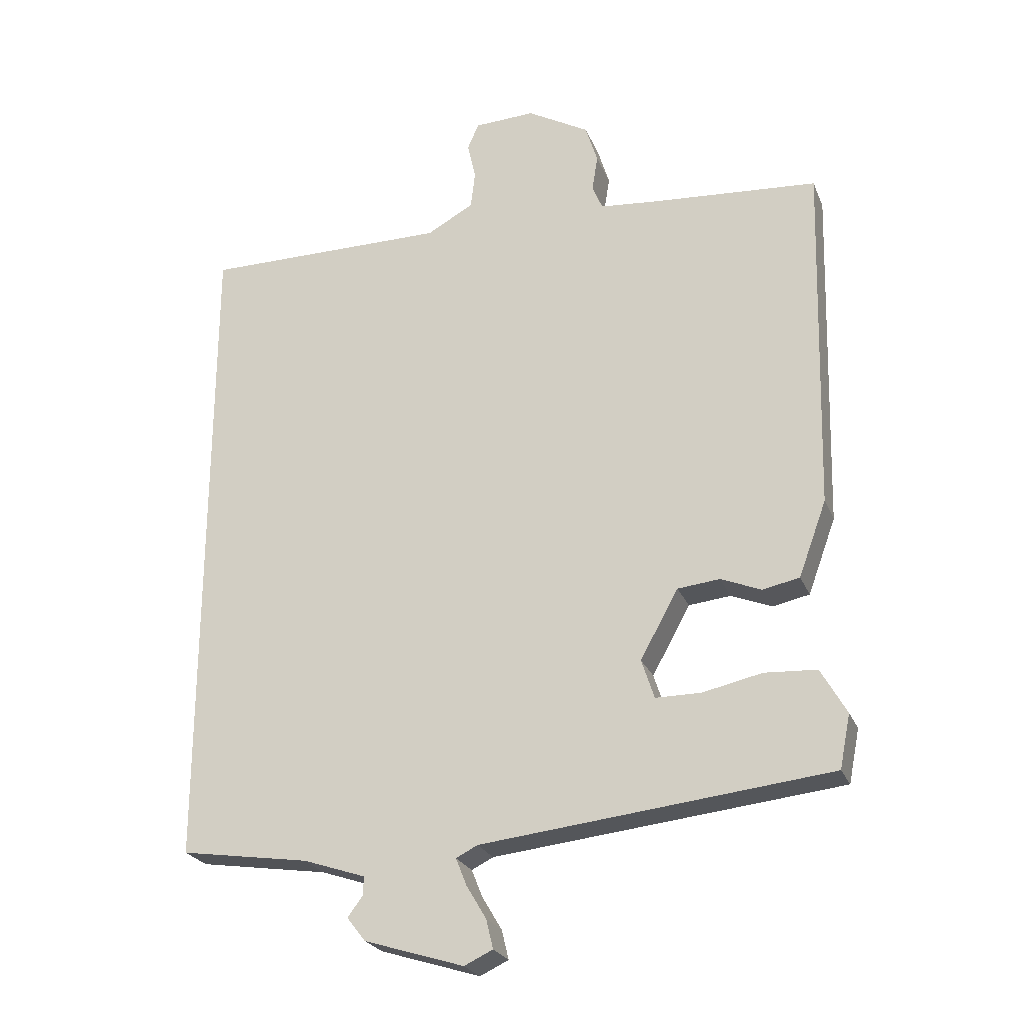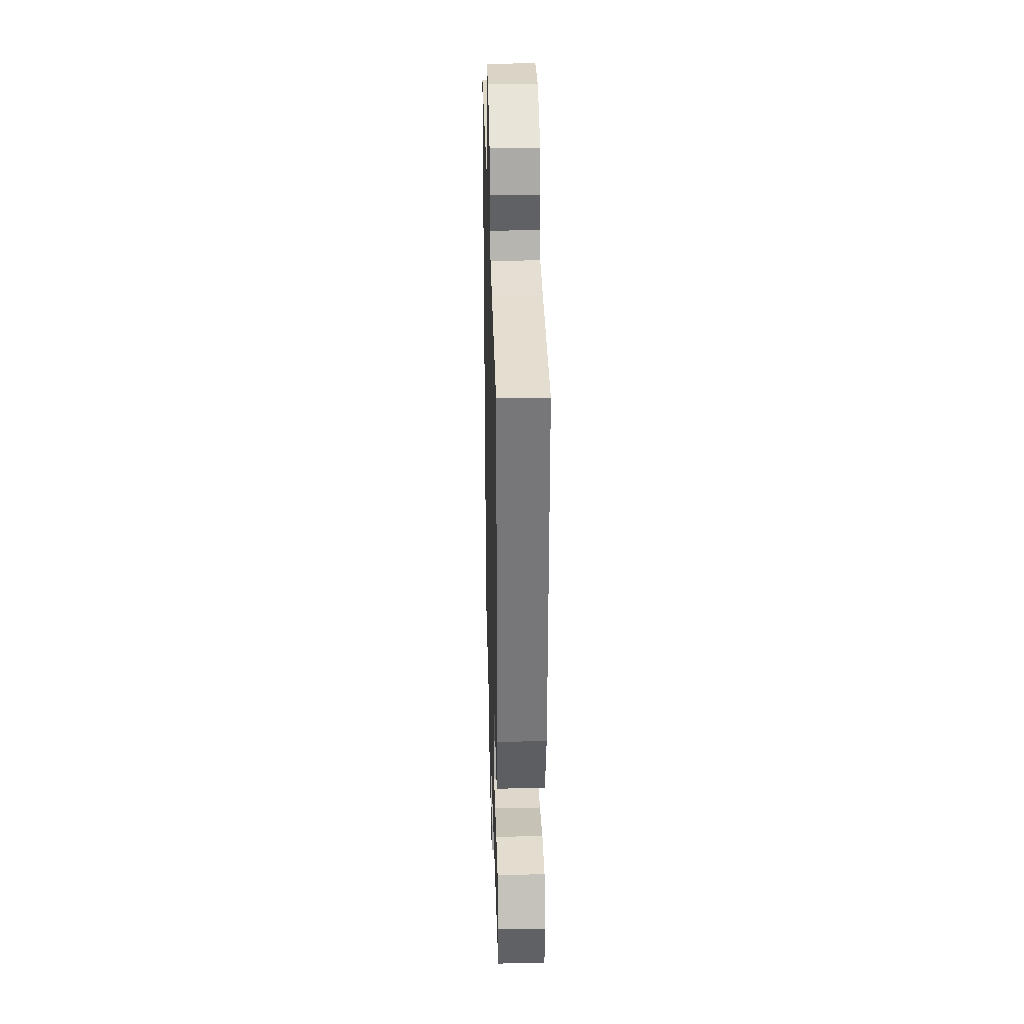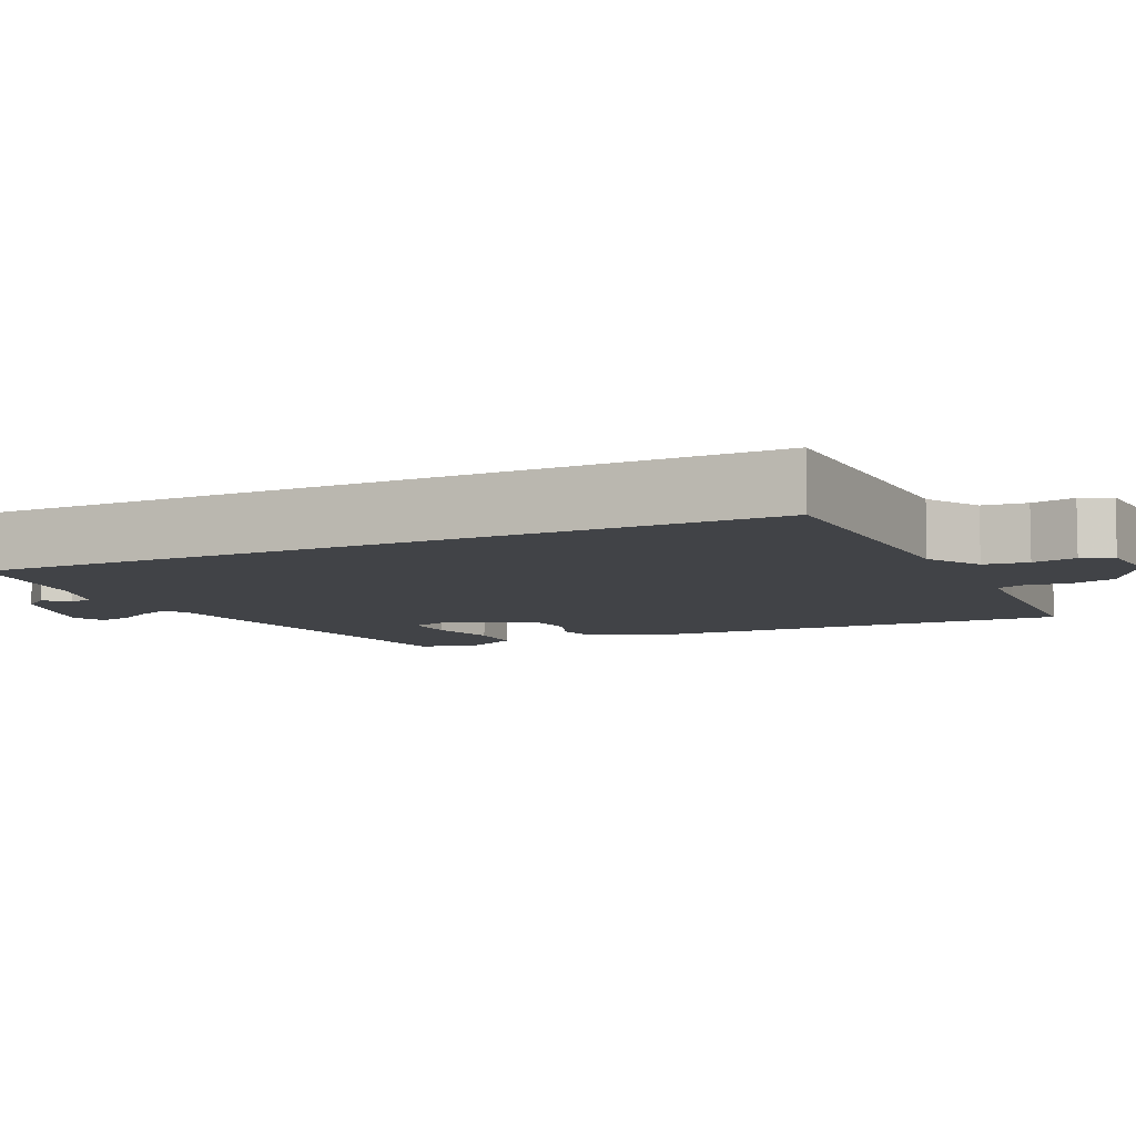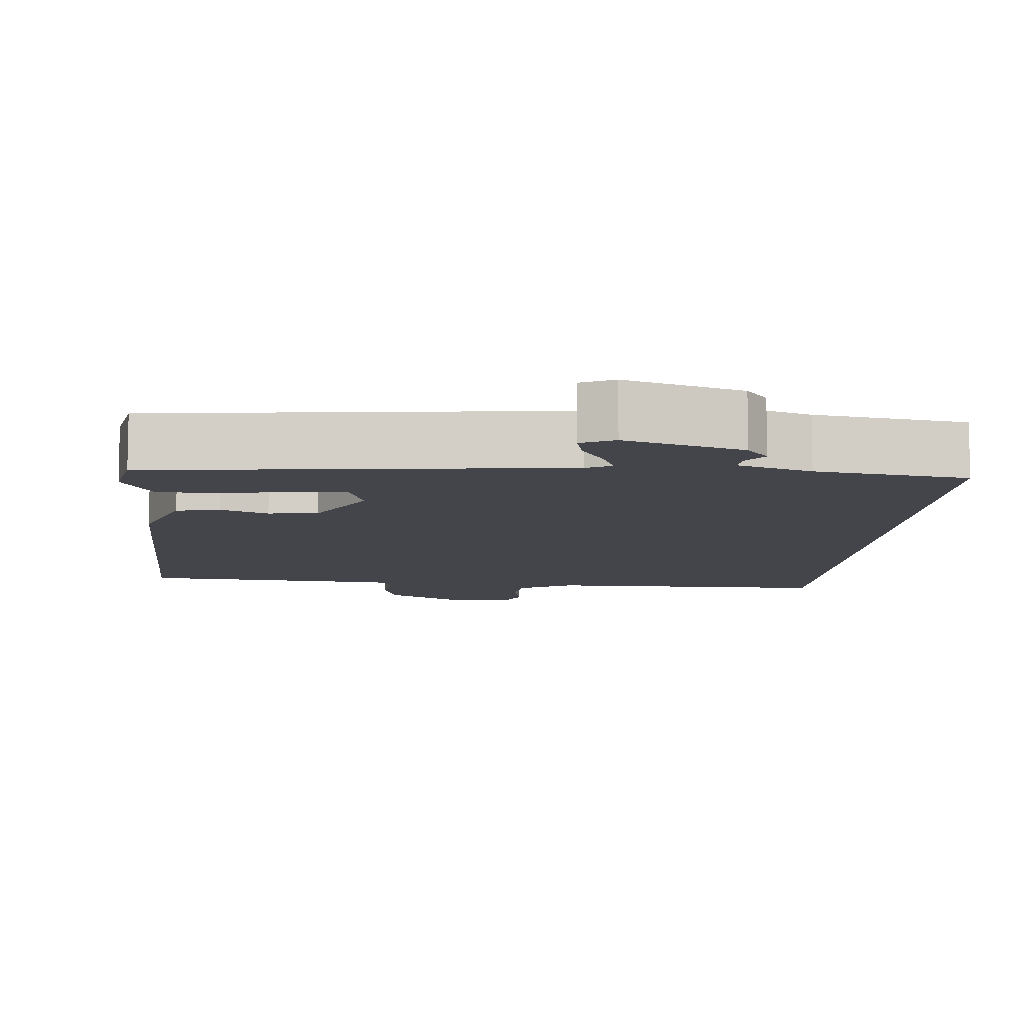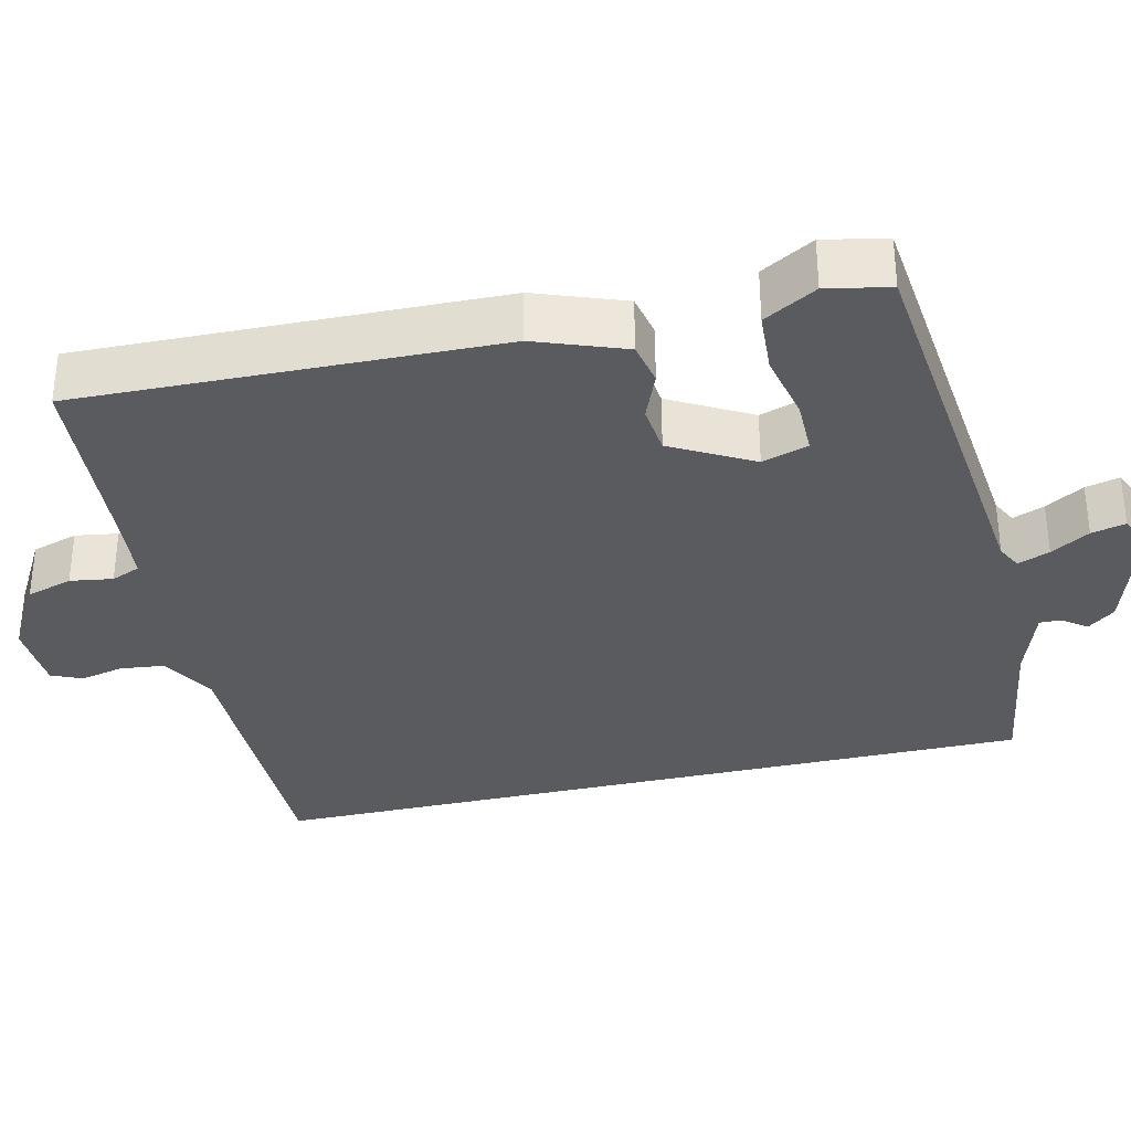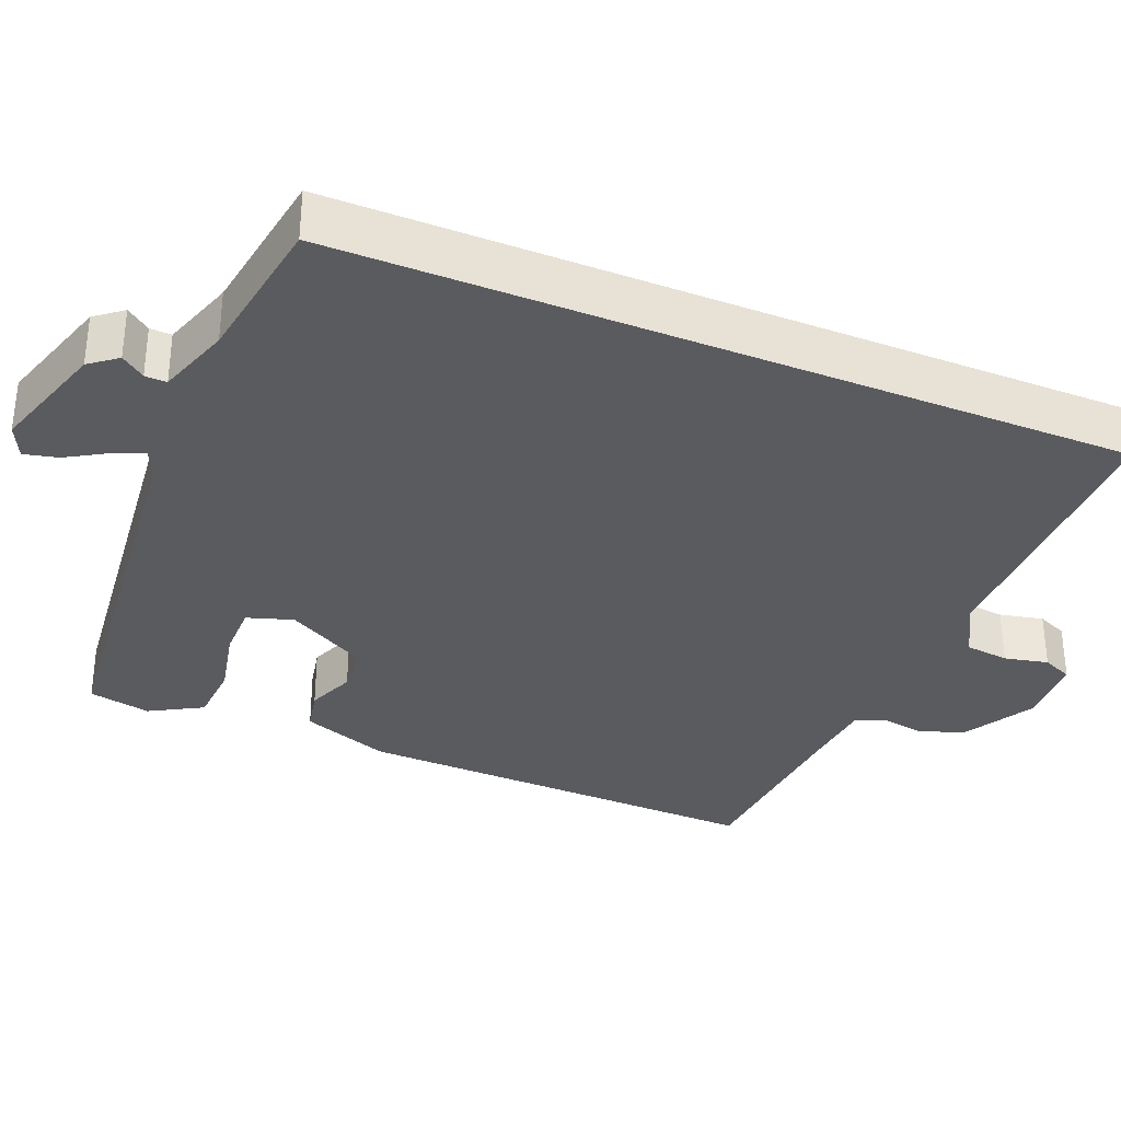
<metadata>
{"format":"obj","ext":"obj","renderer":"f3d","projection":"perspective","resolution":1024,"background":"white","views":[{"elev":-24.6,"azim":18.8,"up":"+Z"},{"elev":31.3,"azim":88.4,"up":"+Z"},{"elev":-7.3,"azim":-63.9,"up":"+Y"},{"elev":-9.2,"azim":175.4,"up":"+Y"},{"elev":-33.5,"azim":103.3,"up":"+Y"},{"elev":-33.5,"azim":-112.3,"up":"+Y"}]}
</metadata>
<code>
v -0.5 0.07 0.545
v -0.112 0.07 0.543
v -0.038 0.07 0.584
v -0.031 0.07 0.643
v -0.044 0.07 0.702
v -0.026 0.07 0.743
v 0.07 0.07 0.747
v 0.168 0.07 0.691
v 0.187 0.07 0.629
v 0.178 0.07 0.572
v 0.194 0.07 0.533
v 0.287 0.07 0.524
v 0.548 0.07 0.504
v 0.532 0.07 -0.056
v 0.488 0.07 -0.175
v 0.43 0.07 -0.187
v 0.366 0.07 -0.161
v 0.3 0.07 -0.168
v 0.24 0.07 -0.276
v 0.26 0.07 -0.338
v 0.332 0.07 -0.338
v 0.425 0.07 -0.318
v 0.507 0.07 -0.323
v 0.547 0.07 -0.394
v 0.53 0.07 -0.478
v -0.018 0.07 -0.537
v -0.052 0.07 -0.554
v -0.035 0.07 -0.597
v -0.004 0.07 -0.649
v 0.007 0.07 -0.695
v -0.038 0.07 -0.716
v -0.195 0.07 -0.667
v -0.224 0.07 -0.63
v -0.2 0.07 -0.598
v -0.199 0.07 -0.569
v -0.297 0.07 -0.536
v -0.5 0.07 -0.505
v -0.5 0 0.545
v -0.112 0 0.543
v -0.038 0 0.584
v -0.031 0 0.643
v -0.044 0 0.702
v -0.026 0 0.743
v 0.07 0 0.747
v 0.168 0 0.691
v 0.187 0 0.629
v 0.178 0 0.572
v 0.194 0 0.533
v 0.287 0 0.524
v 0.548 0 0.504
v 0.532 0 -0.056
v 0.488 0 -0.175
v 0.43 0 -0.187
v 0.366 0 -0.161
v 0.3 0 -0.168
v 0.24 0 -0.276
v 0.26 0 -0.338
v 0.332 0 -0.338
v 0.425 0 -0.318
v 0.507 0 -0.323
v 0.547 0 -0.394
v 0.53 0 -0.478
v -0.018 0 -0.537
v -0.052 0 -0.554
v -0.035 0 -0.597
v -0.004 0 -0.649
v 0.007 0 -0.695
v -0.038 0 -0.716
v -0.195 0 -0.667
v -0.224 0 -0.63
v -0.2 0 -0.598
v -0.199 0 -0.569
v -0.297 0 -0.536
v -0.5 0 -0.505
f 36 37 1 2
f 35 36 2 3
f 34 35 3
f 31 32 33 34
f 28 29 30 31
f 27 28 31 34
f 26 27 34 3
f 21 22 23 24
f 20 21 24 25
f 14 15 16 17
f 12 13 14 17
f 11 12 17 18
f 10 11 18 19
f 8 9 10
f 7 8 10 19
f 4 5 6 7
f 3 4 7 19
f 20 25 26
f 3 19 20 26
f 39 38 74 73
f 40 39 73 72
f 40 72 71
f 71 70 69 68
f 68 67 66 65
f 71 68 65 64
f 40 71 64 63
f 61 60 59 58
f 62 61 58 57
f 54 53 52 51
f 54 51 50 49
f 55 54 49 48
f 56 55 48 47
f 47 46 45
f 56 47 45 44
f 44 43 42 41
f 56 44 41 40
f 63 62 57
f 63 57 56 40
f 1 38 39 2
f 2 39 40 3
f 3 40 41 4
f 4 41 42 5
f 5 42 43 6
f 6 43 44 7
f 7 44 45 8
f 8 45 46 9
f 9 46 47 10
f 10 47 48 11
f 11 48 49 12
f 12 49 50 13
f 13 50 51 14
f 14 51 52 15
f 15 52 53 16
f 16 53 54 17
f 17 54 55 18
f 18 55 56 19
f 19 56 57 20
f 20 57 58 21
f 21 58 59 22
f 22 59 60 23
f 23 60 61 24
f 24 61 62 25
f 25 62 63 26
f 26 63 64 27
f 27 64 65 28
f 28 65 66 29
f 29 66 67 30
f 30 67 68 31
f 31 68 69 32
f 32 69 70 33
f 33 70 71 34
f 34 71 72 35
f 35 72 73 36
f 36 73 74 37
f 37 74 38 1

</code>
